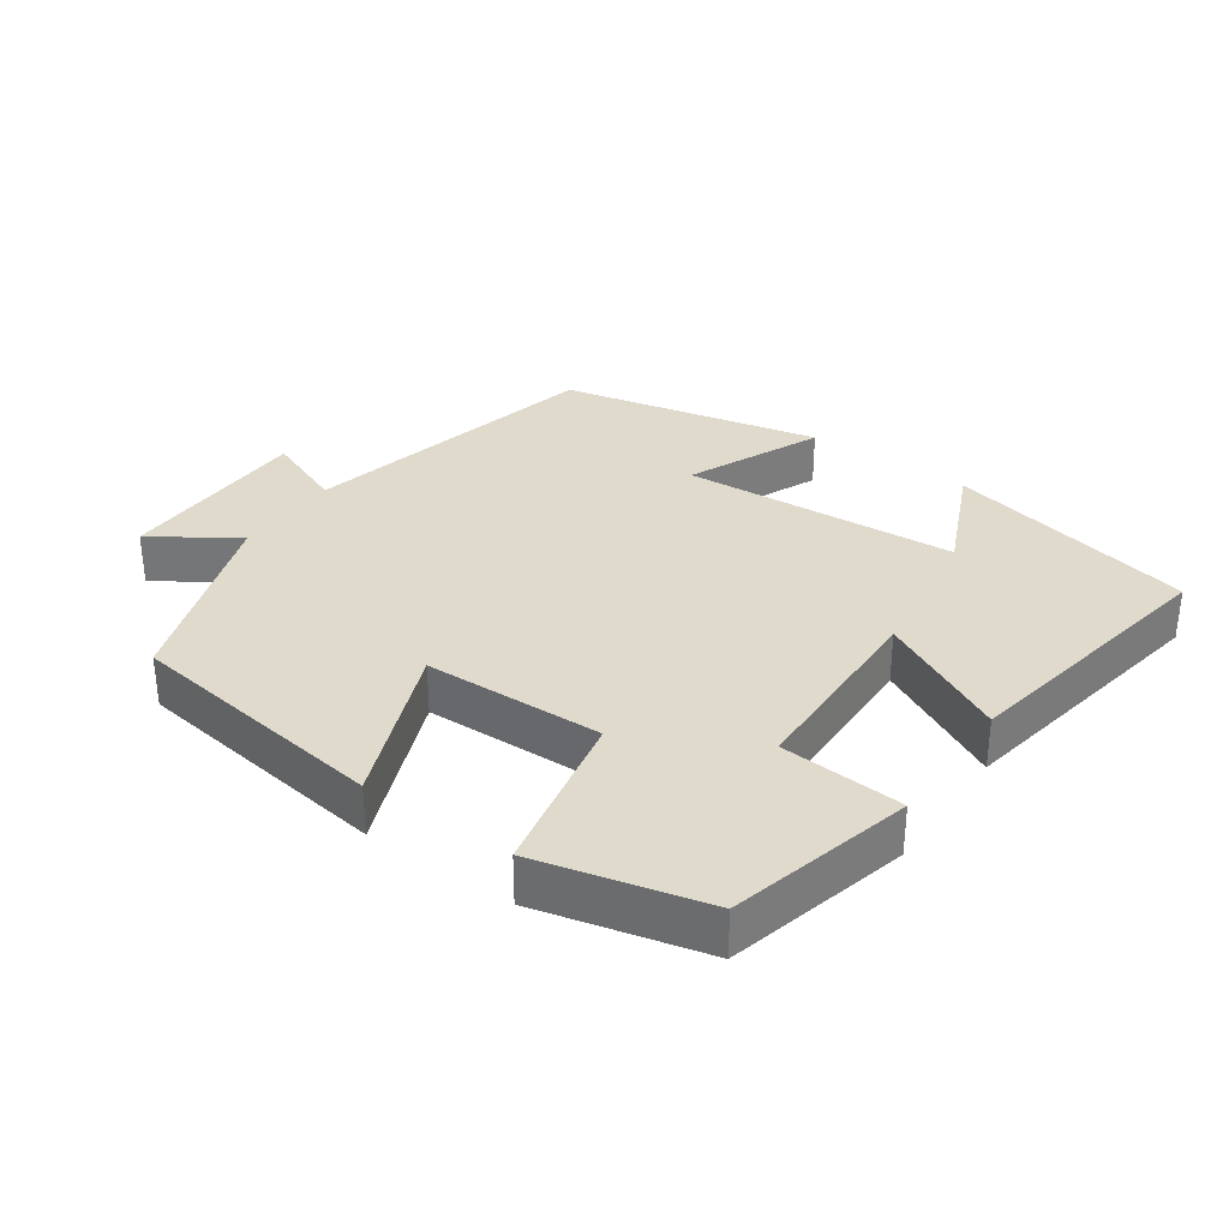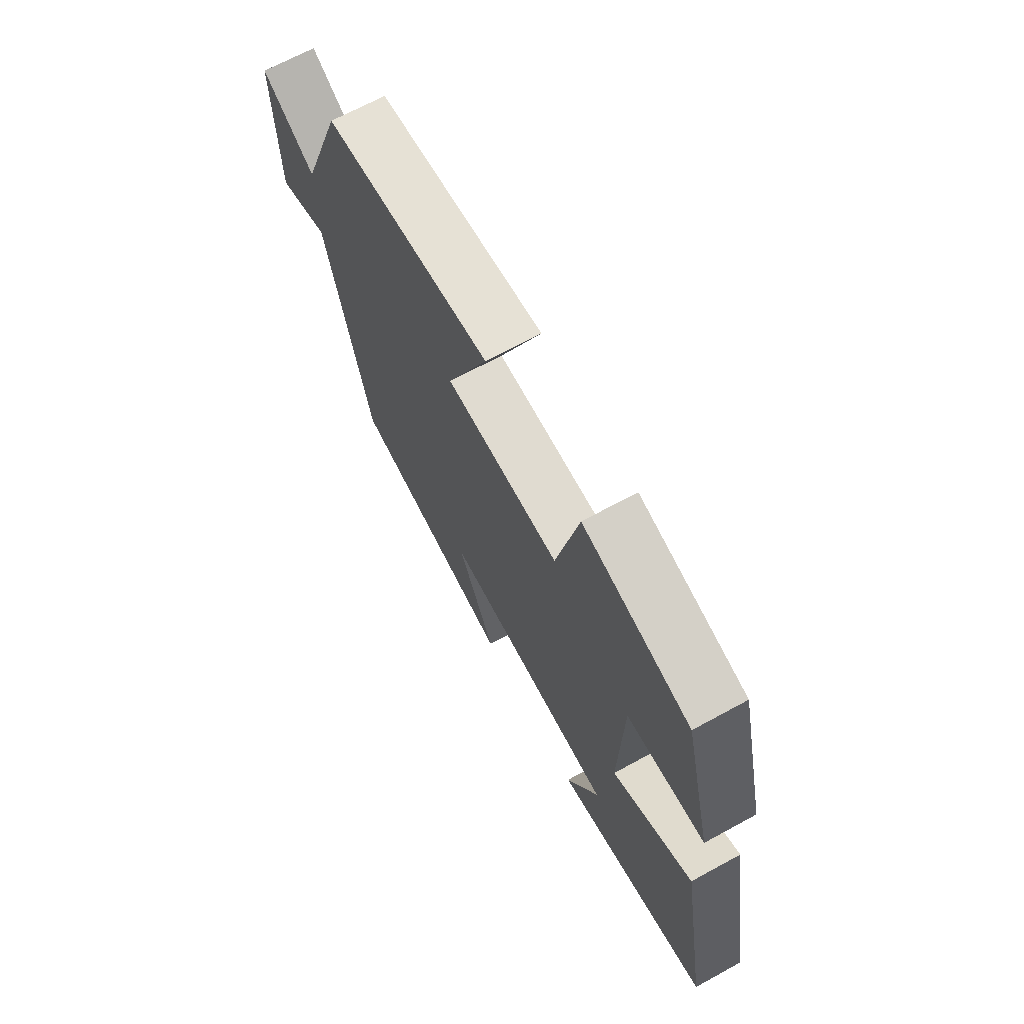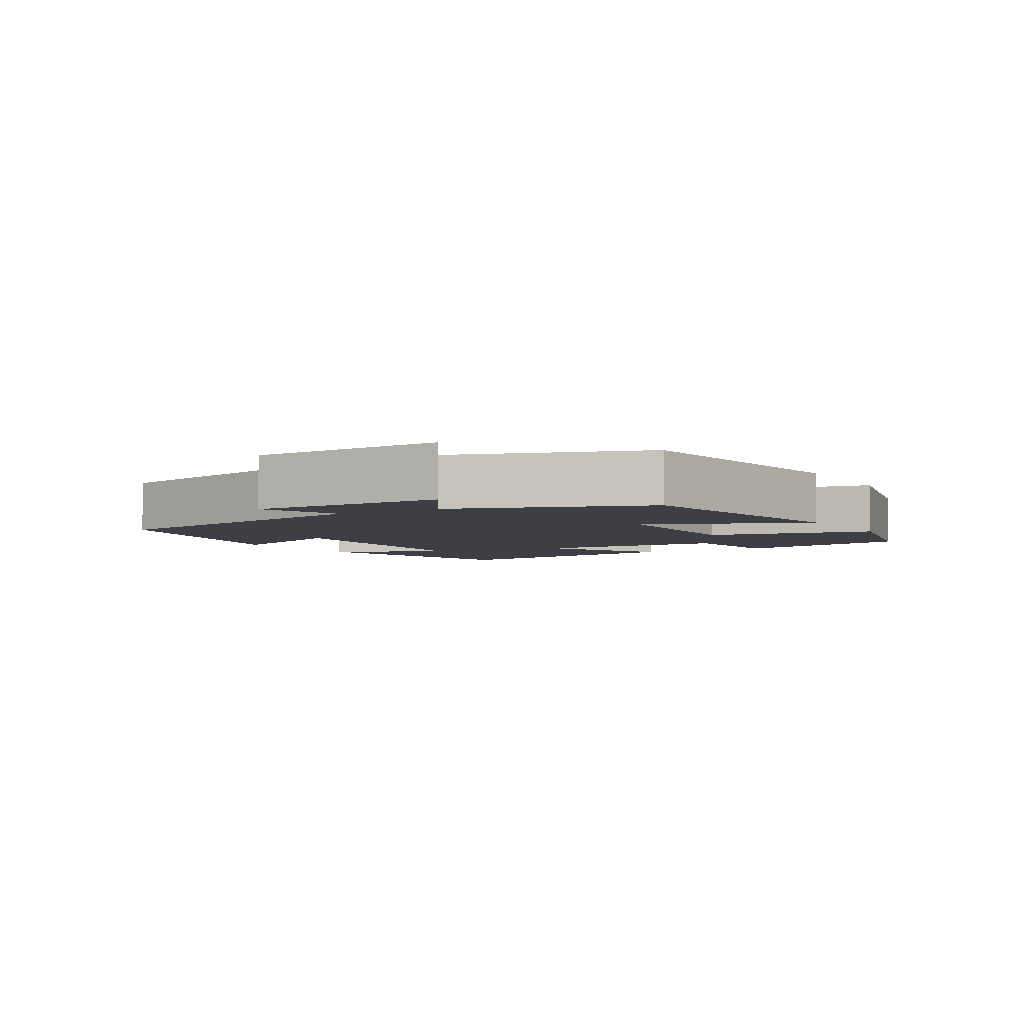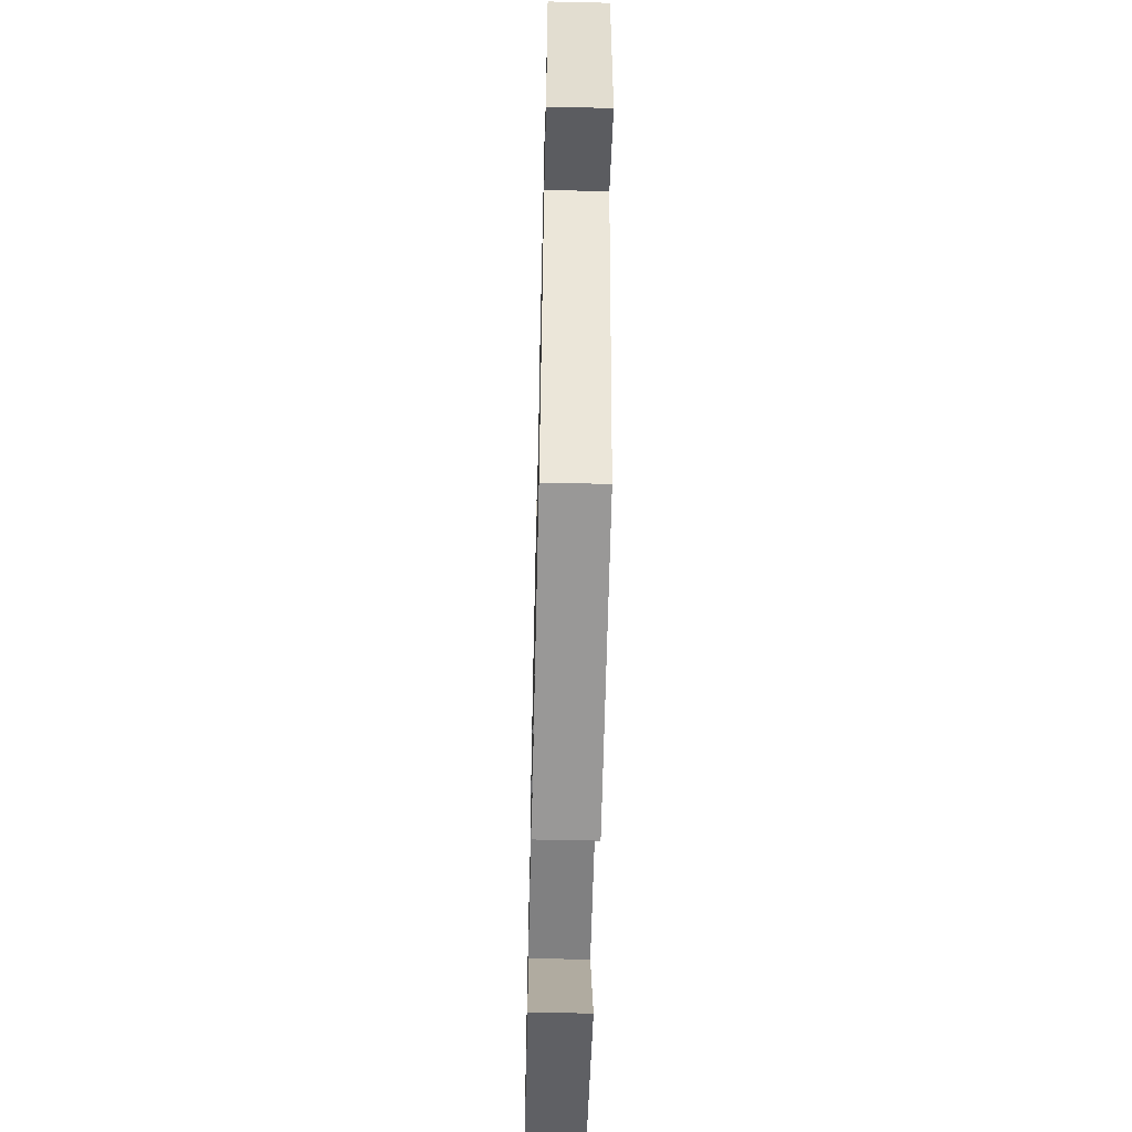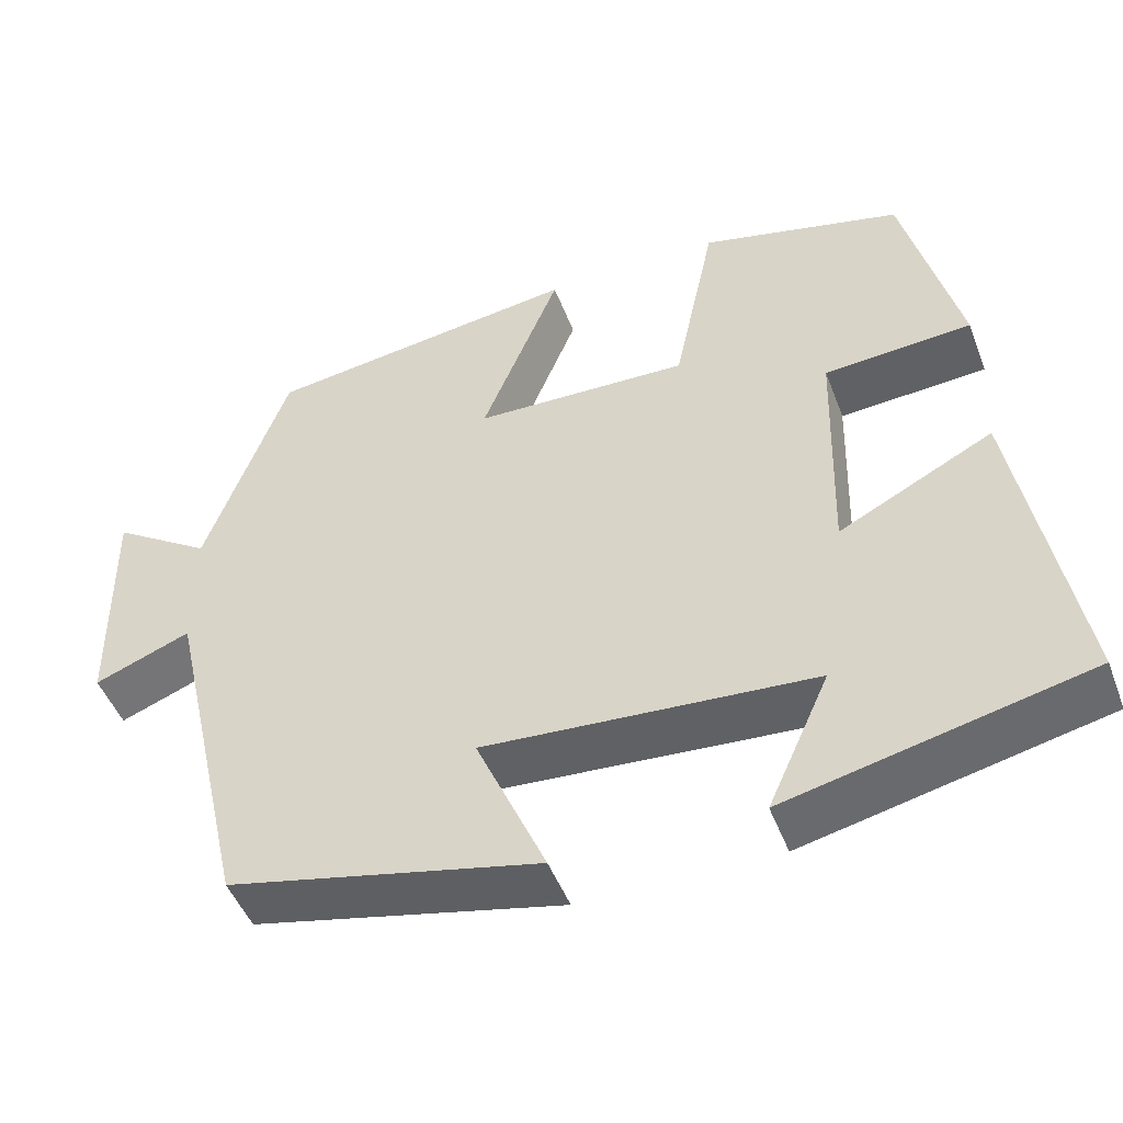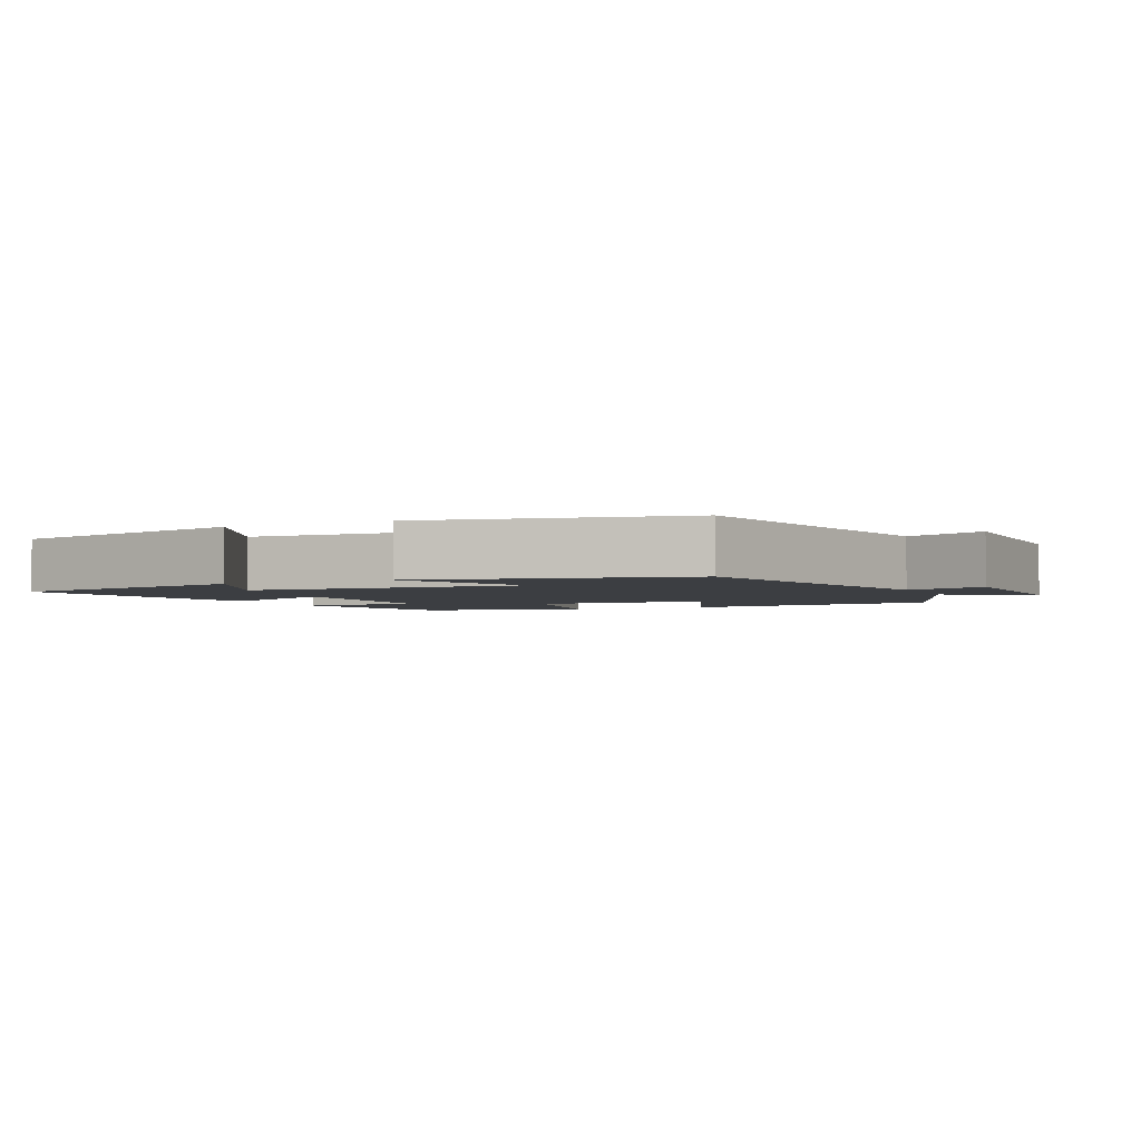
<metadata>
{"format":"obj","ext":"obj","renderer":"f3d","projection":"perspective","resolution":1024,"background":"white","views":[{"elev":33.0,"azim":35.2,"up":"+Y"},{"elev":68.5,"azim":61.4,"up":"+Z"},{"elev":-4.5,"azim":-59.0,"up":"+Y"},{"elev":-56.1,"azim":-91.4,"up":"+Z"},{"elev":-48.2,"azim":20.4,"up":"+Z"},{"elev":-3.0,"azim":-155.1,"up":"+Y"}]}
</metadata>
<code>
v -0.401 0.07 0.449
v -0.022 0.07 0.5
v -0.116 0.07 0.269
v 0.142 0.07 0.261
v 0.192 0.07 0.5
v 0.434 0.07 0.44
v 0.5 0.07 0.176
v 0.323 0.07 0.164
v 0.315 0.07 -0.12
v 0.5 0.07 -0.026
v 0.569 0.07 -0.419
v 0.21 0.07 -0.5
v 0.284 0.07 -0.336
v -0.112 0.07 -0.308
v -0.028 0.07 -0.5
v -0.401 0.07 -0.417
v -0.5 0.07 0.017
v -0.616 0.07 -0.028
v -0.62 0.07 0.252
v -0.5 0.07 0.173
v -0.401 0 0.449
v -0.022 0 0.5
v -0.116 0 0.269
v 0.142 0 0.261
v 0.192 0 0.5
v 0.434 0 0.44
v 0.5 0 0.176
v 0.323 0 0.164
v 0.315 0 -0.12
v 0.5 0 -0.026
v 0.569 0 -0.419
v 0.21 0 -0.5
v 0.284 0 -0.336
v -0.112 0 -0.308
v -0.028 0 -0.5
v -0.401 0 -0.417
v -0.5 0 0.017
v -0.616 0 -0.028
v -0.62 0 0.252
v -0.5 0 0.173
f 17 18 19 20
f 16 17 20
f 15 16 20
f 14 15 20
f 13 14 20 1
f 10 11 12 13
f 9 10 13
f 8 9 13
f 6 7 8
f 5 6 8
f 4 5 8
f 3 4 8 13
f 1 2 3
f 1 3 13
f 40 39 38 37
f 40 37 36
f 40 36 35
f 40 35 34
f 21 40 34 33
f 33 32 31 30
f 33 30 29
f 33 29 28
f 28 27 26
f 28 26 25
f 28 25 24
f 33 28 24 23
f 23 22 21
f 33 23 21
f 1 21 22 2
f 2 22 23 3
f 3 23 24 4
f 4 24 25 5
f 5 25 26 6
f 6 26 27 7
f 7 27 28 8
f 8 28 29 9
f 9 29 30 10
f 10 30 31 11
f 11 31 32 12
f 12 32 33 13
f 13 33 34 14
f 14 34 35 15
f 15 35 36 16
f 16 36 37 17
f 17 37 38 18
f 18 38 39 19
f 19 39 40 20
f 20 40 21 1

</code>
